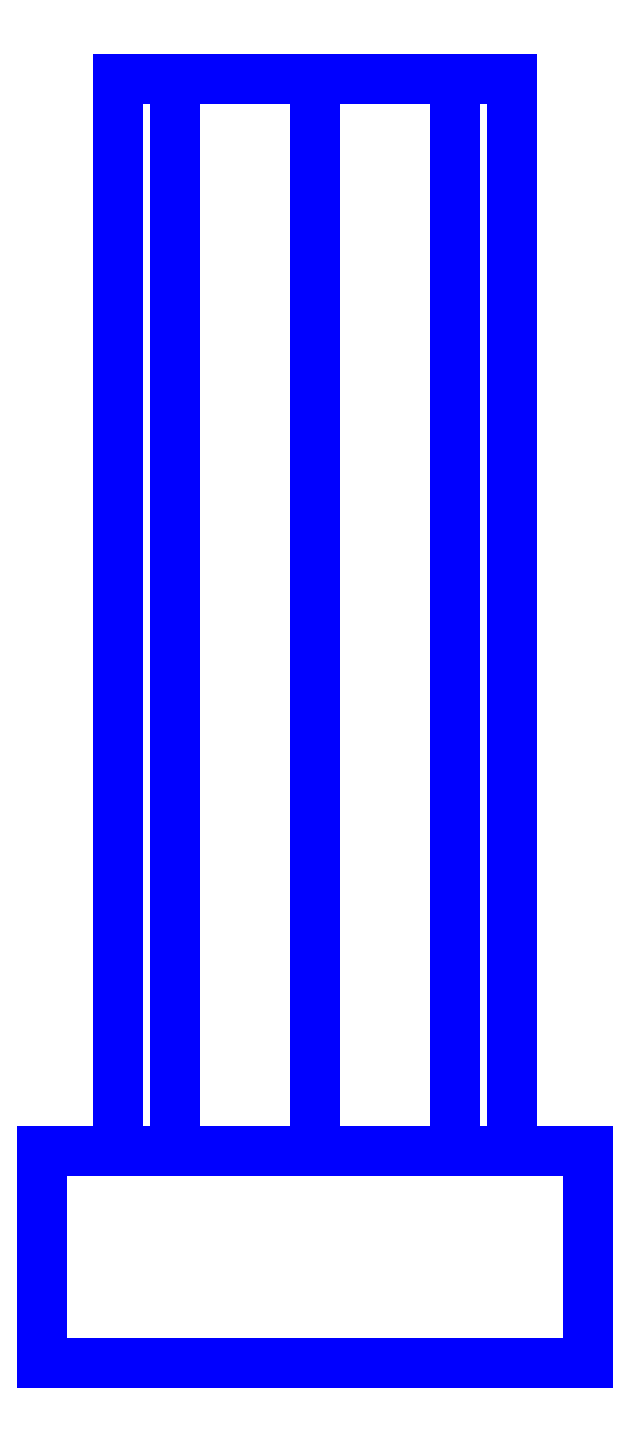
<metadata>
{"format":"dxf","ext":"dxf","renderer":"ezdxf+matplotlib","layout":"modelspace","background":"white","min_lineweight":24,"dpi":150}
</metadata>
<code>
0
SECTION
2
ENTITIES
0
3DFACE
8
SLEEVE
10
0.58
20
1.2e-15
30
0.8
11
0.58
21
1.2e-15
31
-0.72
12
0.58
22
0.45
32
-0.49
13
0.58
23
0.45
33
0.51
0
3DFACE
8
SLEEVE
10
0.42
20
2.73
30
-2e-16
11
0.297
21
2.73
31
0.297
12
0.297
22
0.45
32
0.297
13
0.42
23
0.45
33
-2e-16
0
3DFACE
8
SLEEVE
10
0.297
20
2.73
30
0.297
11
7.8e-15
21
2.73
31
0.42
12
7.1e-15
22
0.45
32
0.42
13
0.297
23
0.45
33
0.297
0
3DFACE
8
SLEEVE
10
7.8e-15
20
2.73
30
0.42
11
-0.297
21
2.73
31
0.297
12
-0.297
22
0.45
32
0.297
13
7.1e-15
23
0.45
33
0.42
0
3DFACE
8
SLEEVE
10
-0.297
20
2.73
30
-0.297
11
7.8e-15
21
2.73
31
-0.42
12
7.1e-15
22
0.45
32
-0.42
13
-0.297
23
0.45
33
-0.297
0
3DFACE
8
SLEEVE
10
7.8e-15
20
2.73
30
-0.42
11
0.297
21
2.73
31
-0.297
12
0.297
22
0.45
32
-0.297
13
7.1e-15
23
0.45
33
-0.42
0
3DFACE
8
SLEEVE
10
0.297
20
2.73
30
-0.297
11
0.42
21
2.73
31
-2e-16
12
0.42
22
0.45
32
-2e-16
13
0.297
23
0.45
33
-0.297
0
3DFACE
8
SLEEVE
10
-0.297
20
2.73
30
0.297
11
7.8e-15
21
2.73
31
0.42
12
7.8e-15
22
2.73
32
0.29
13
-0.2051
23
2.73
33
0.2051
0
3DFACE
8
SLEEVE
10
7.5e-15
20
2.73
30
-0.42
11
-0.297
21
2.73
31
-0.297
12
-0.2051
22
2.73
32
-0.2051
13
7.5e-15
23
2.73
33
-0.29
0
3DFACE
8
SLEEVE
10
0.297
20
2.73
30
-0.297
11
7.8e-15
21
2.73
31
-0.42
12
8e-15
22
2.73
32
-0.29
13
0.2051
23
2.73
33
-0.2051
0
3DFACE
8
SLEEVE
10
0.42
20
2.73
30
-2e-16
11
0.297
21
2.73
31
-0.297
12
0.2051
22
2.73
32
-0.2051
13
0.29
23
2.73
33
-2e-16
0
3DFACE
8
SLEEVE
10
0.297
20
2.73
30
0.297
11
0.42
21
2.73
31
-1.1e-15
12
0.29
22
2.73
32
-2e-16
13
0.2051
23
2.73
33
0.2051
0
3DFACE
8
SLEEVE
10
7.5e-15
20
2.73
30
0.42
11
0.297
21
2.73
31
0.297
12
0.2051
22
2.73
32
0.2051
13
7.5e-15
23
2.73
33
0.29
0
3DFACE
8
SLEEVE
10
-0.58
20
0.45
30
-0.49
11
-0.58
21
1.2e-15
31
-0.72
12
-0.58
22
1.2e-15
32
0.8
13
-0.58
23
0.45
33
0.51
0
3DFACE
8
SLEEVE
10
0.58
20
0.45
30
-0.49
11
0.58
21
1.2e-15
31
-0.72
12
-0.58
22
1.2e-15
32
-0.72
13
-0.58
23
0.45
33
-0.49
0
3DFACE
8
SLEEVE
10
-0.58
20
0.45
30
0.51
11
-0.58
21
1.2e-15
31
0.8
12
0.58
22
1.2e-15
32
0.8
13
0.58
23
0.45
33
0.51
0
3DFACE
8
SLEEVE
10
0.58
20
0.45
30
0.51
11
0.58
21
0.45
31
-0.49
12
-0.58
22
0.45
32
-0.49
13
-0.58
23
0.45
33
0.51
0
3DFACE
8
SLEEVE
10
-0.297
20
2.73
30
0.297
11
-0.42
21
2.73
31
-2e-16
12
-0.42
22
0.45
32
-2e-16
13
-0.297
23
0.45
33
0.297
0
3DFACE
8
SLEEVE
10
-0.42
20
2.73
30
-2e-16
11
-0.297
21
2.73
31
-0.297
12
-0.297
22
0.45
32
-0.297
13
-0.42
23
0.45
33
-2e-16
0
3DFACE
8
SLEEVE
10
-0.42
20
2.73
30
-2e-16
11
-0.297
21
2.73
31
0.297
12
-0.2051
22
2.73
32
0.2051
13
-0.29
23
2.73
33
-1.1e-15
0
3DFACE
8
SLEEVE
10
-0.297
20
2.73
30
-0.297
11
-0.42
21
2.73
31
-2e-16
12
-0.29
22
2.73
32
-2e-16
13
-0.2051
23
2.73
33
-0.2051
0
VIEWPORT
8
0
10
144.7
20
101.2
30
0
40
391.1
41
222.2
68
     2
69
     1
0
VIEWPORT
8
0
10
139.2
20
100.8
30
0
40
222.8
41
161.3
68
     1
69
     2
0
ENDSEC
0
EOF

</code>
